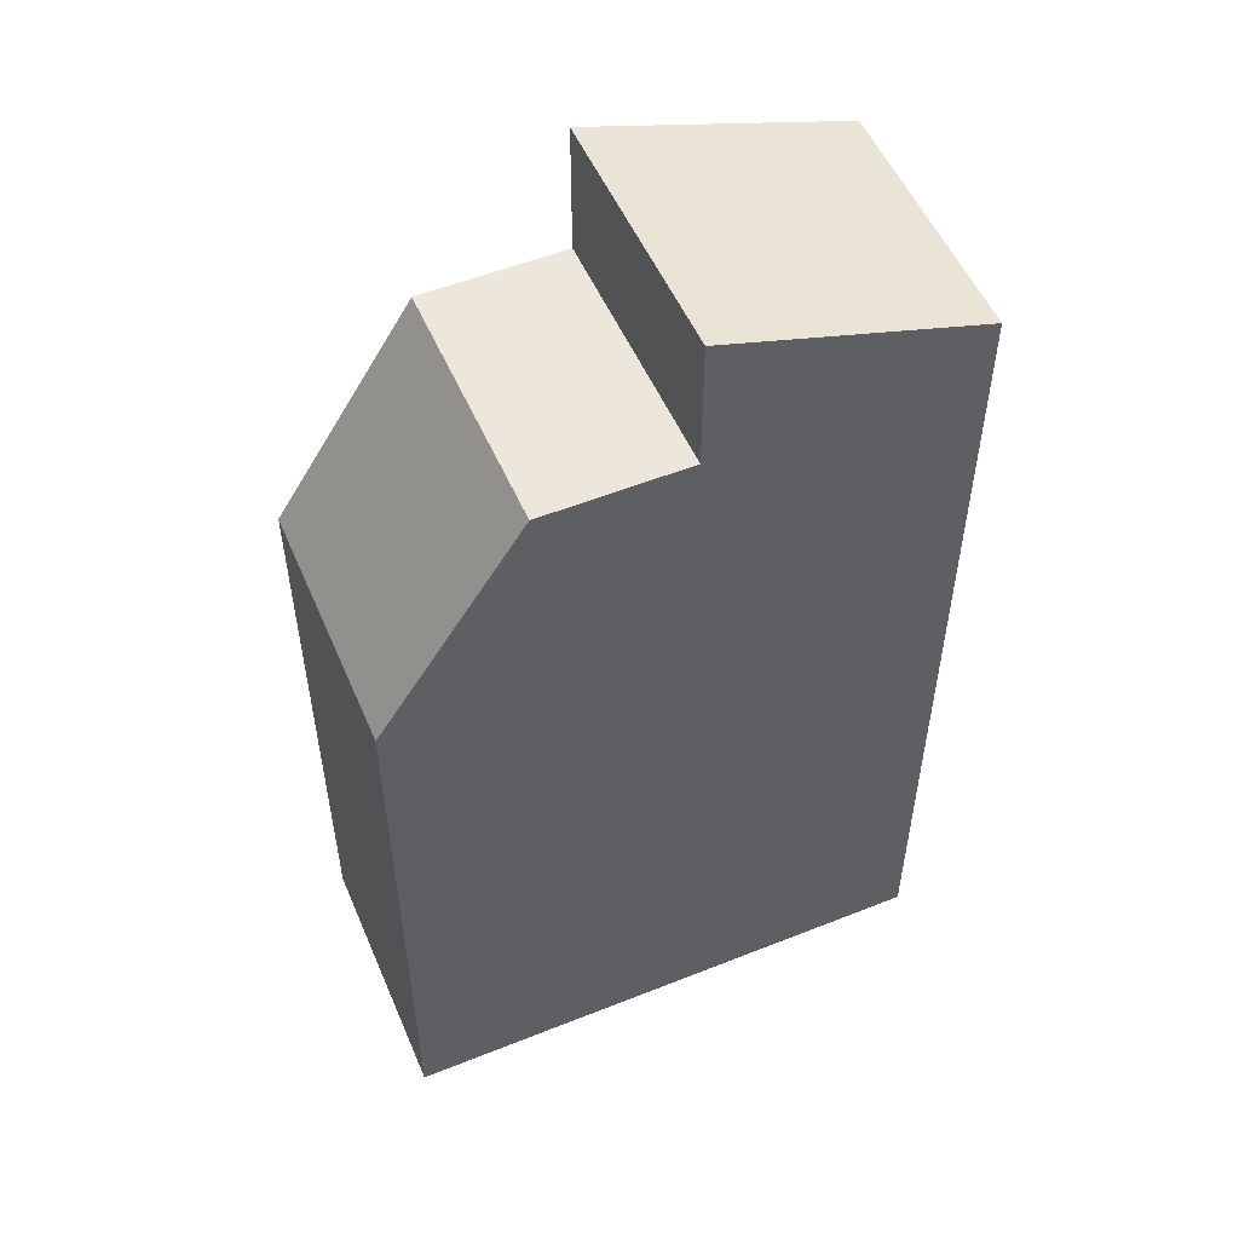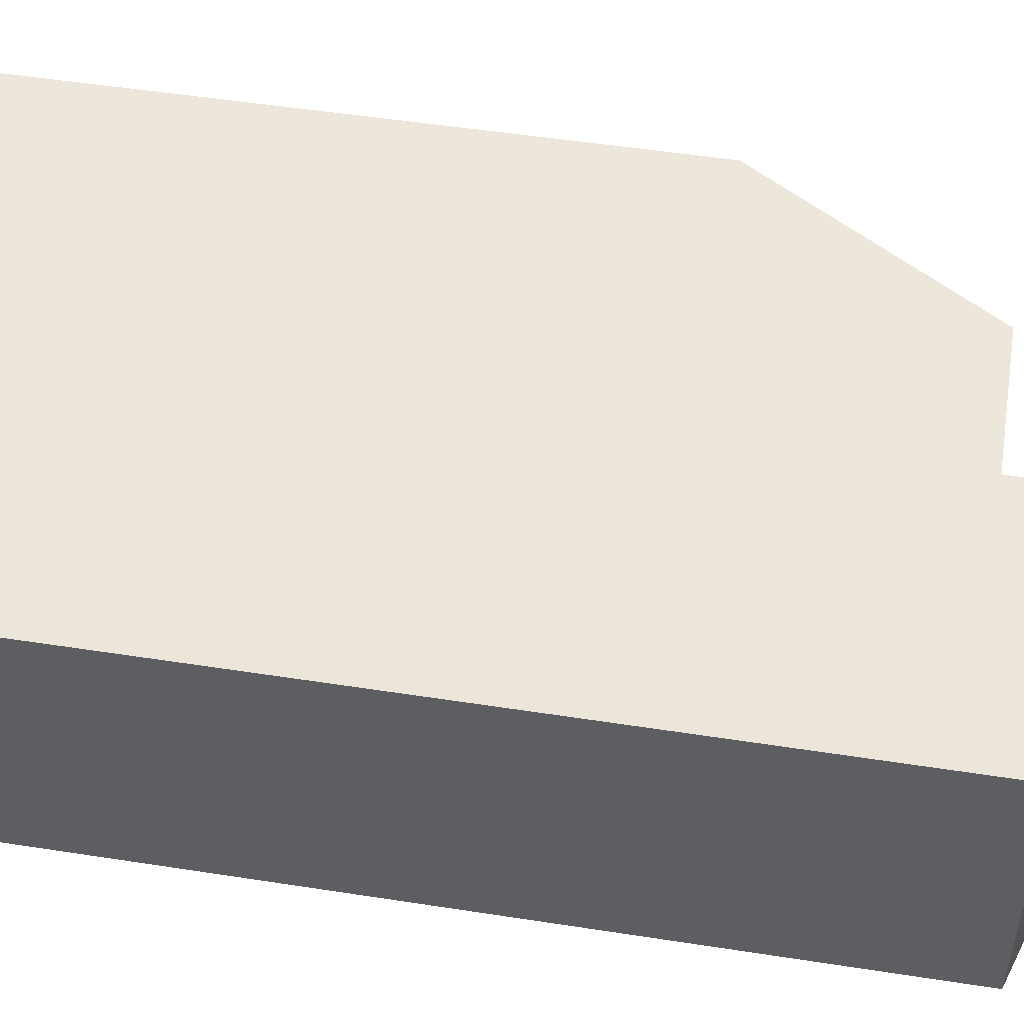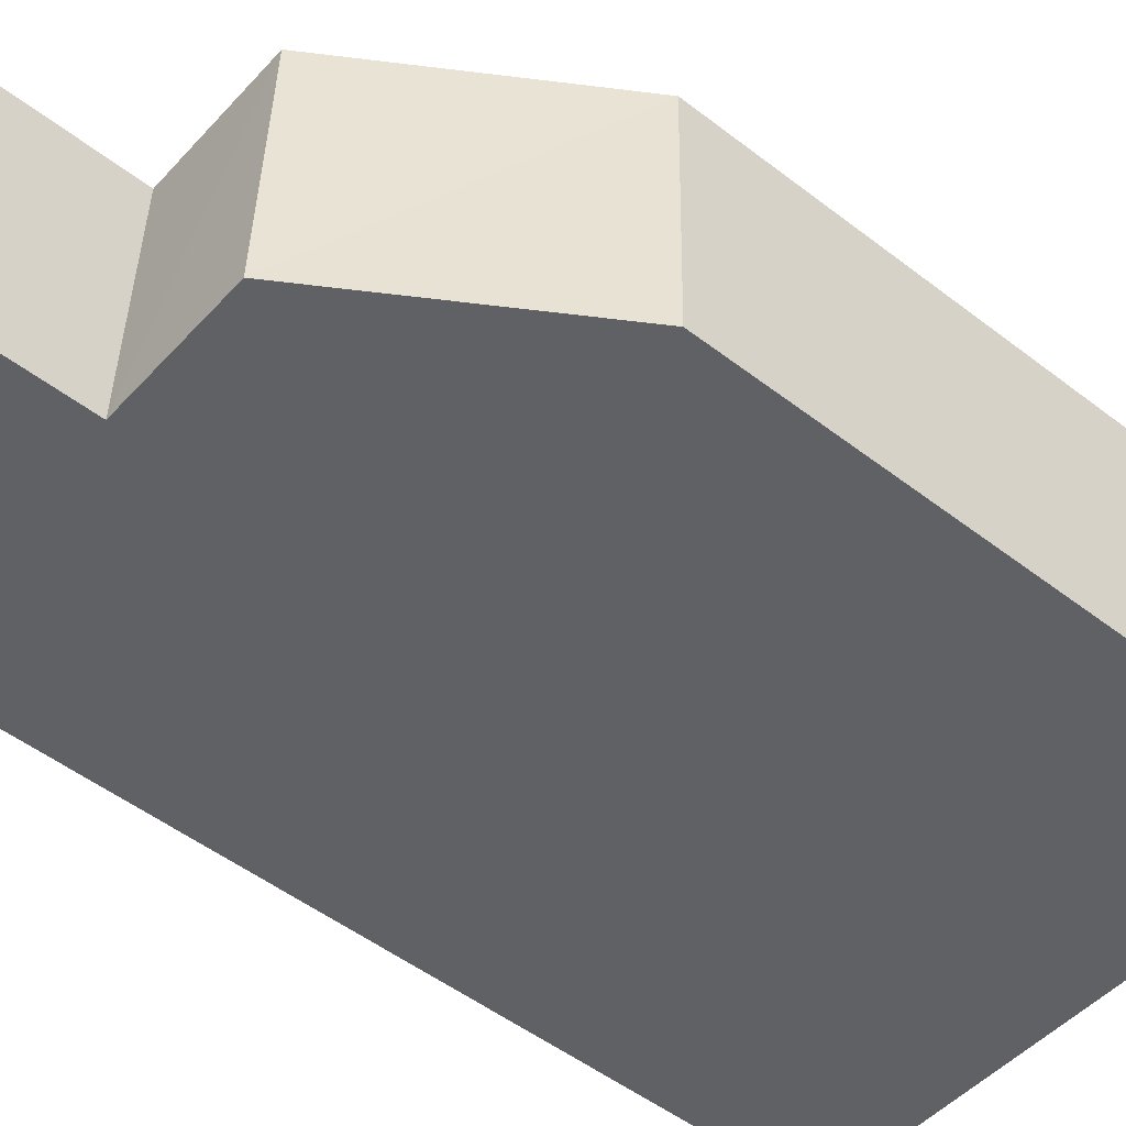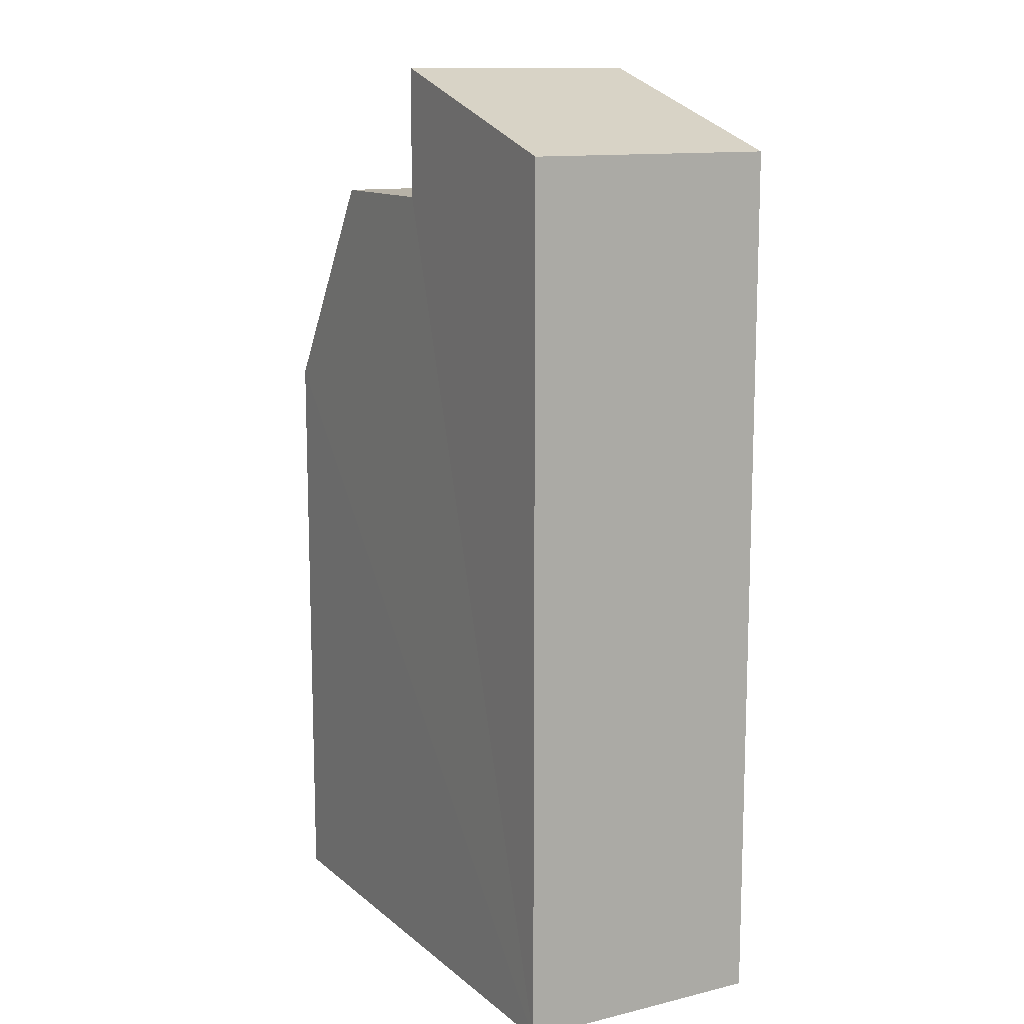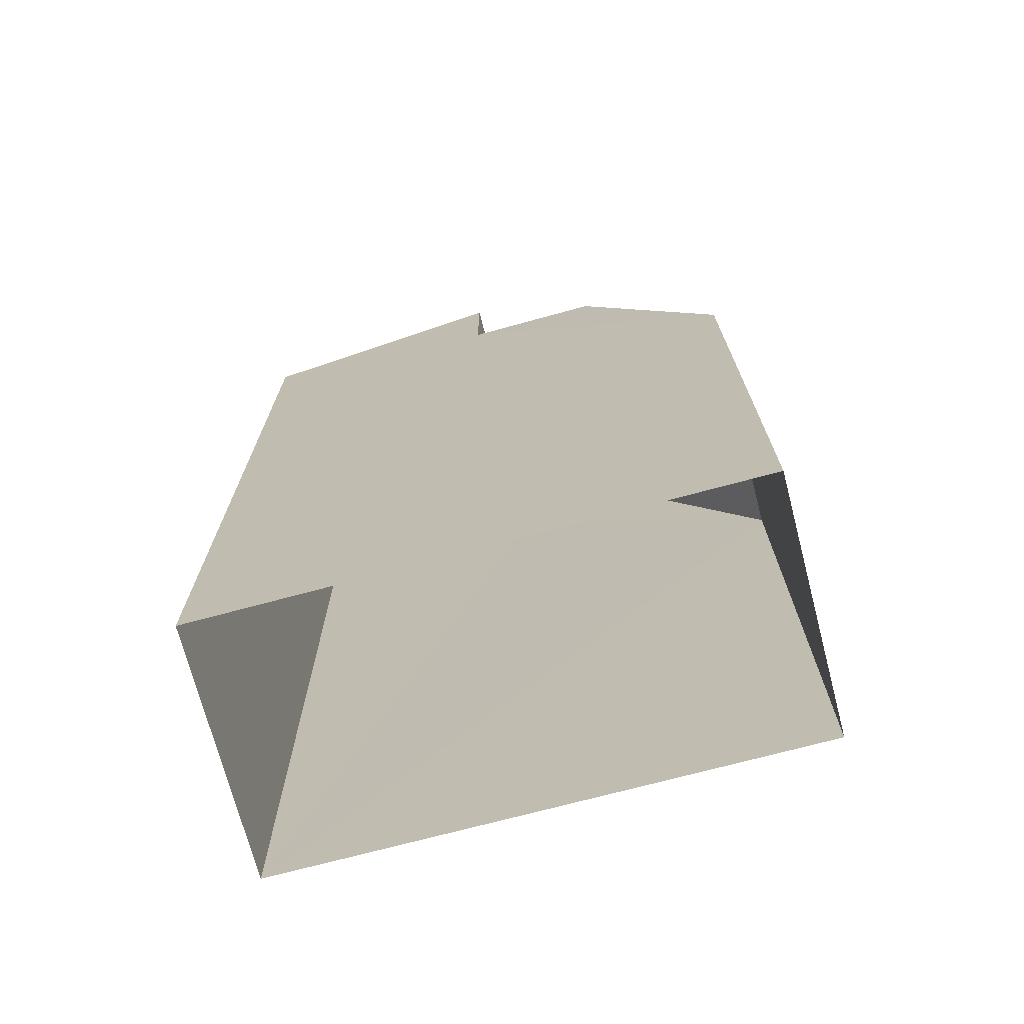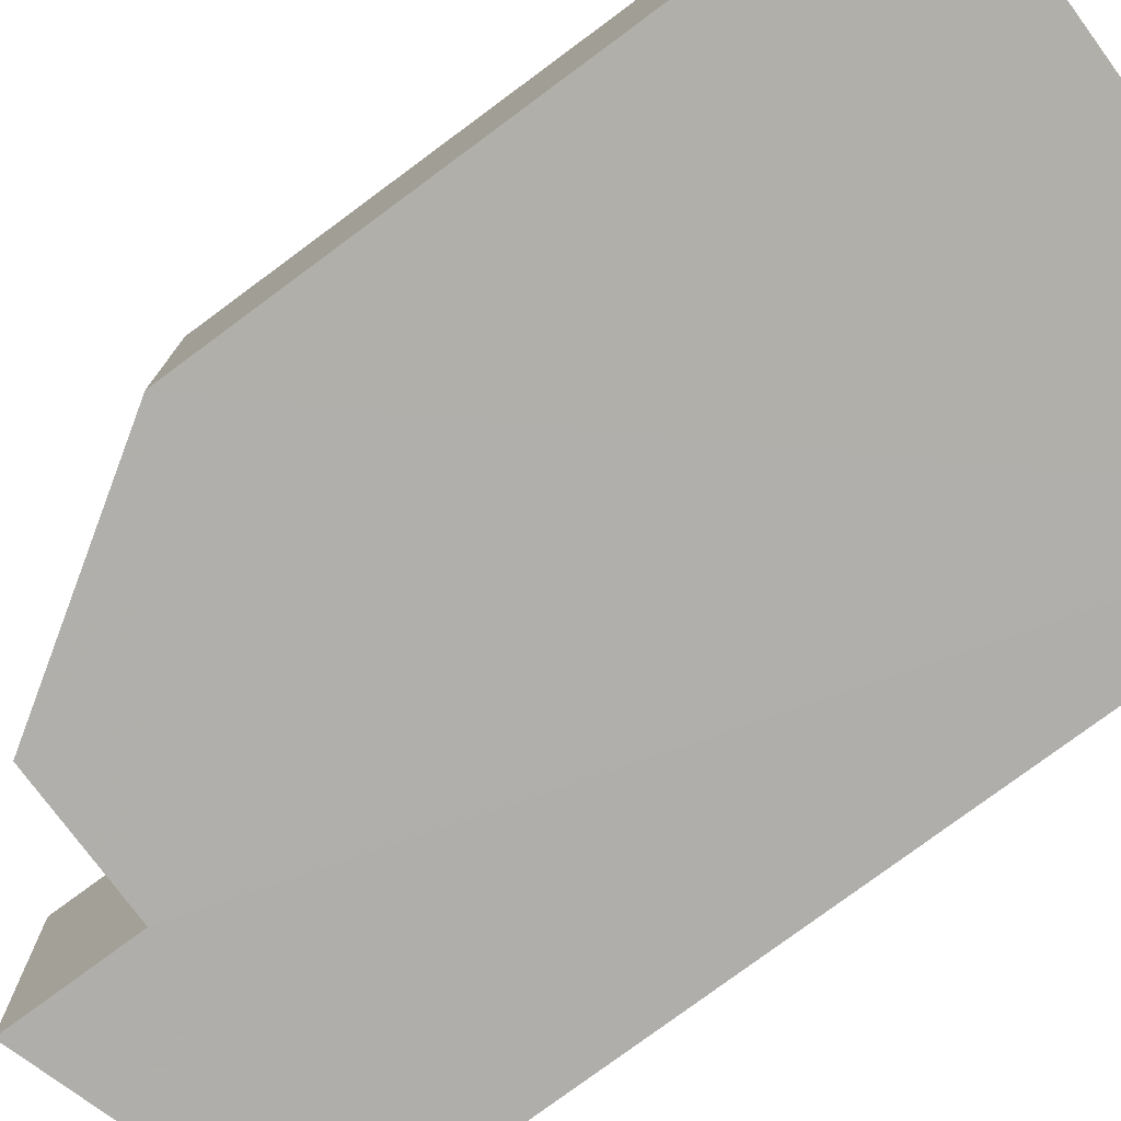
<metadata>
{"format":"obj","ext":"obj","renderer":"f3d","projection":"perspective","resolution":1024,"background":"white","views":[{"elev":53.1,"azim":155.4,"up":"+Z"},{"elev":51.9,"azim":-80.5,"up":"+Y"},{"elev":-51.0,"azim":50.0,"up":"+Y"},{"elev":12.4,"azim":-120.9,"up":"+Z"},{"elev":-71.9,"azim":13.5,"up":"+Z"},{"elev":-79.1,"azim":126.4,"up":"+Y"}]}
</metadata>
<code>
v -3.726e+05 -1.034e+05 32
v -3.726e+05 -1.034e+05 32
v -3.726e+05 -1.034e+05 32
v -3.726e+05 -1.034e+05 32
v -3.726e+05 -1.034e+05 46.55
v -3.726e+05 -1.034e+05 47.88
v -3.726e+05 -1.034e+05 47.88
v -3.726e+05 -1.034e+05 46.55
v -3.726e+05 -1.034e+05 45.73
v -3.726e+05 -1.034e+05 42.12
v -3.726e+05 -1.034e+05 45.73
v -3.726e+05 -1.034e+05 42.12
v -3.726e+05 -1.034e+05 45.73
v -3.726e+05 -1.034e+05 45.73
f 1 2 3
f 1 4 2
f 5 6 7
f 8 5 7
f 9 10 11
f 9 12 10
f 13 9 11
f 14 13 11
f 11 10 14
f 10 2 4
f 7 14 8
f 14 4 8
f 14 10 4
f 5 4 1
f 5 8 4
f 12 3 2
f 10 12 2
f 12 9 13
f 3 12 1
f 13 6 5
f 1 13 5
f 12 13 1
f 13 7 6
f 13 14 7

</code>
